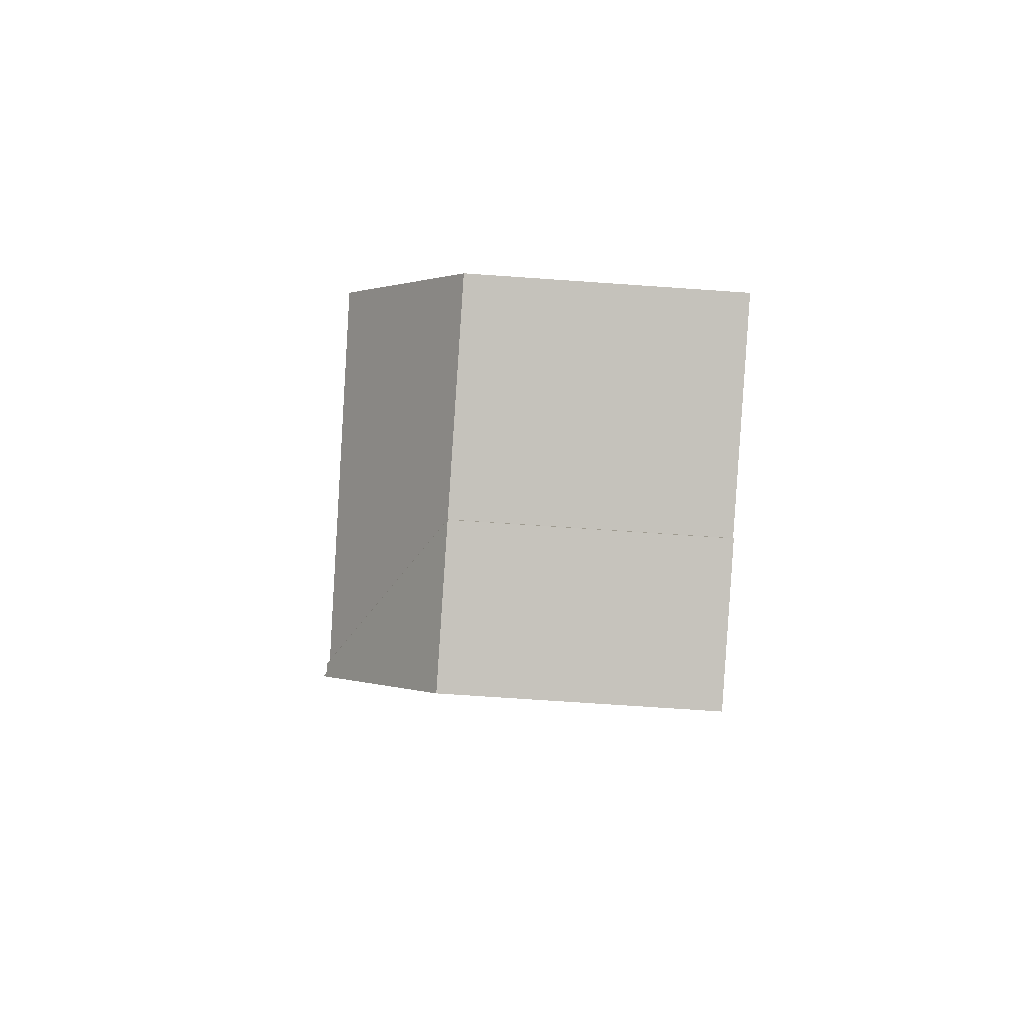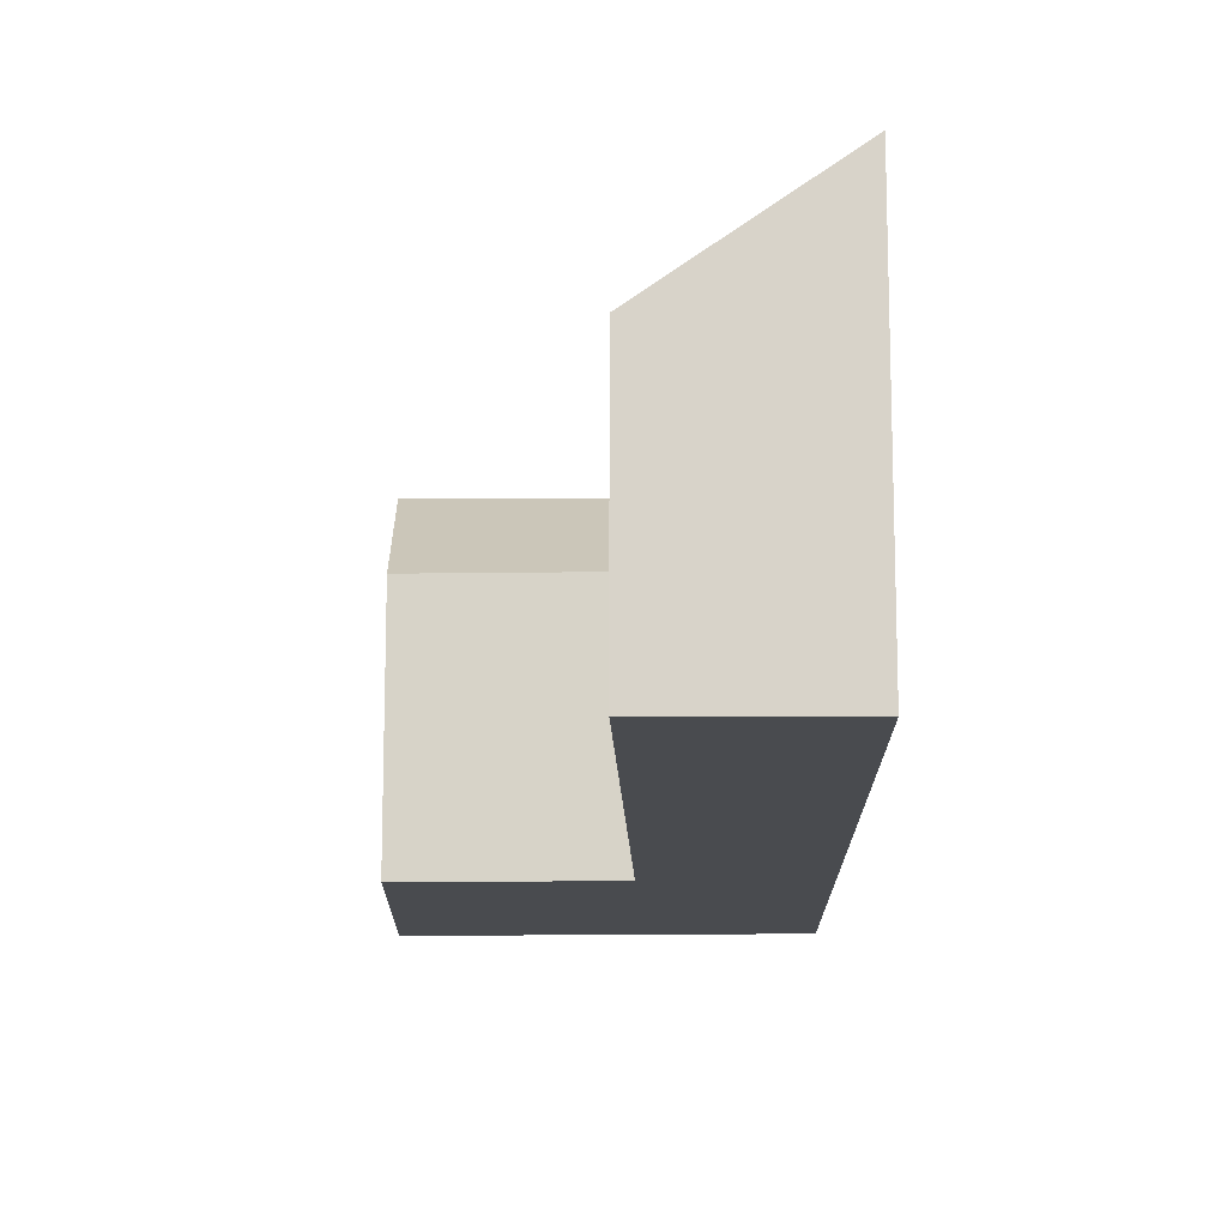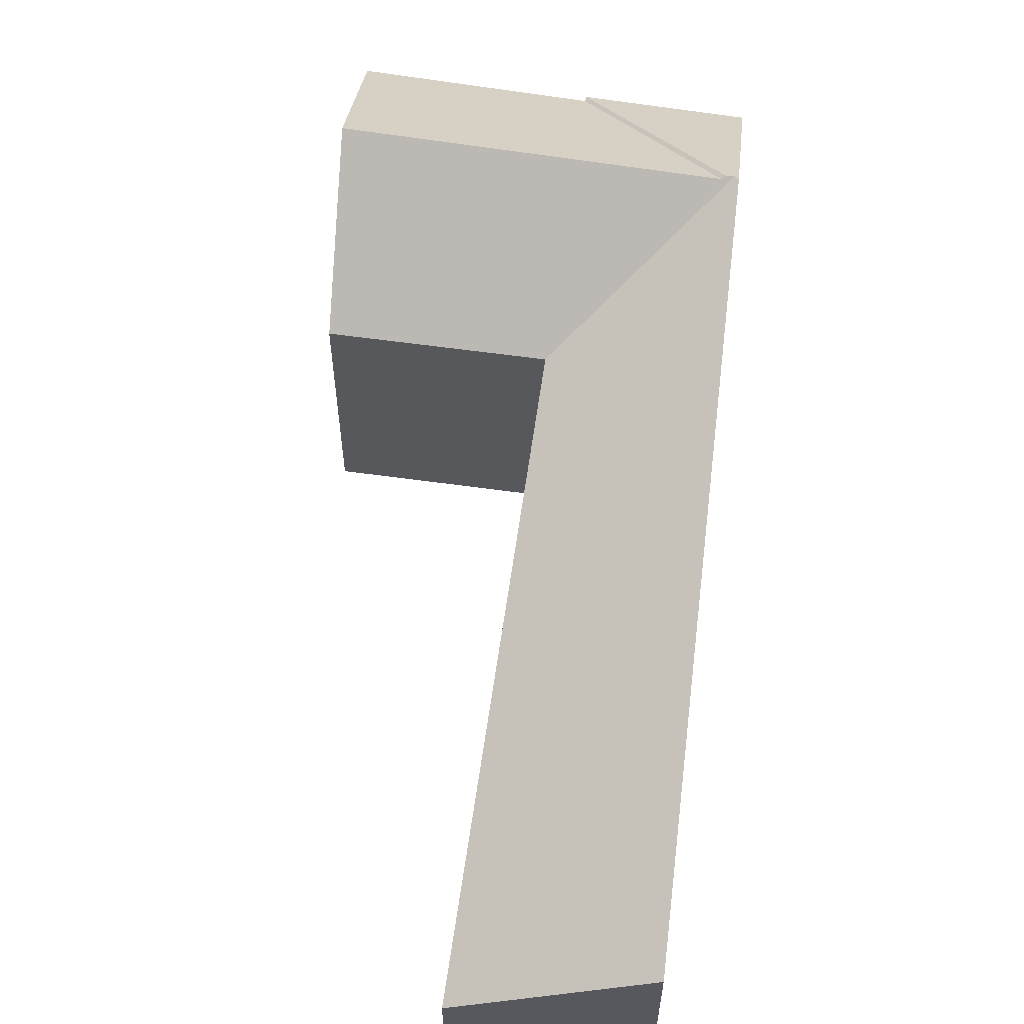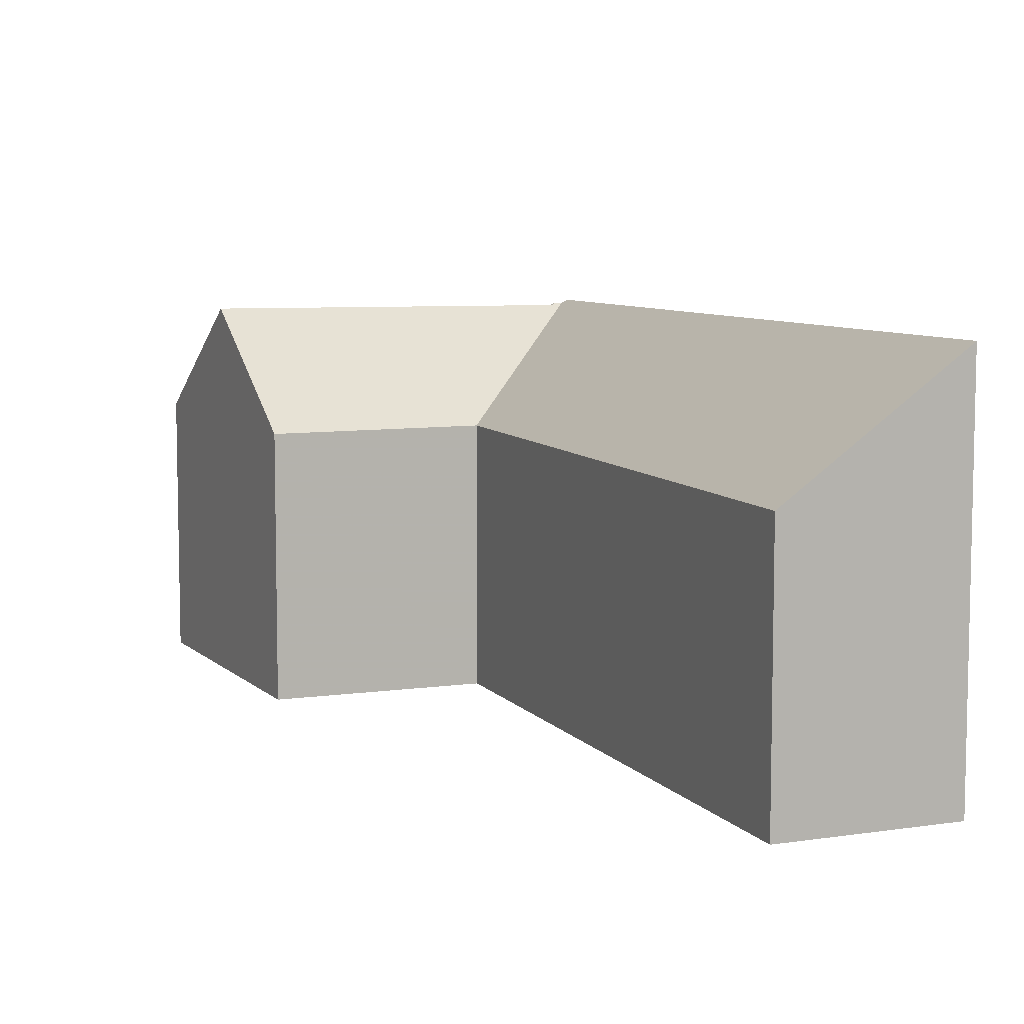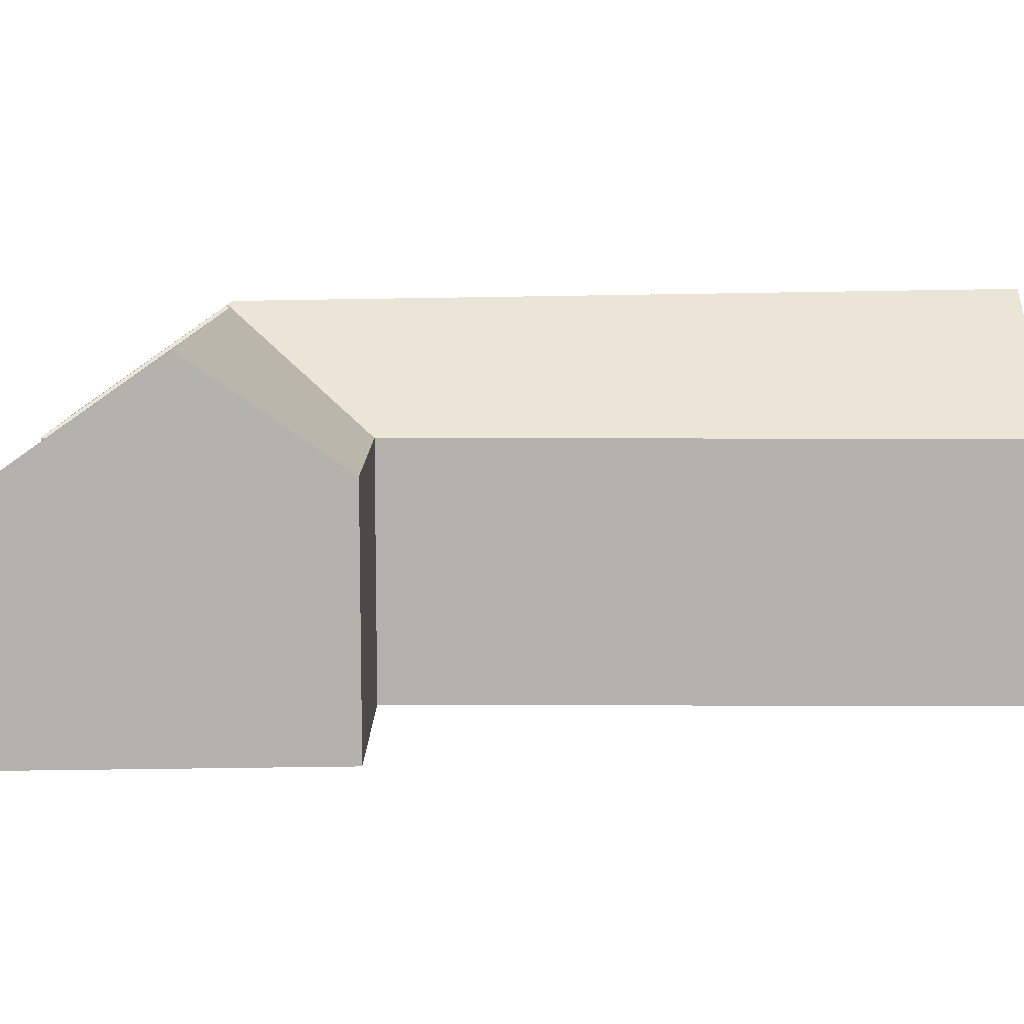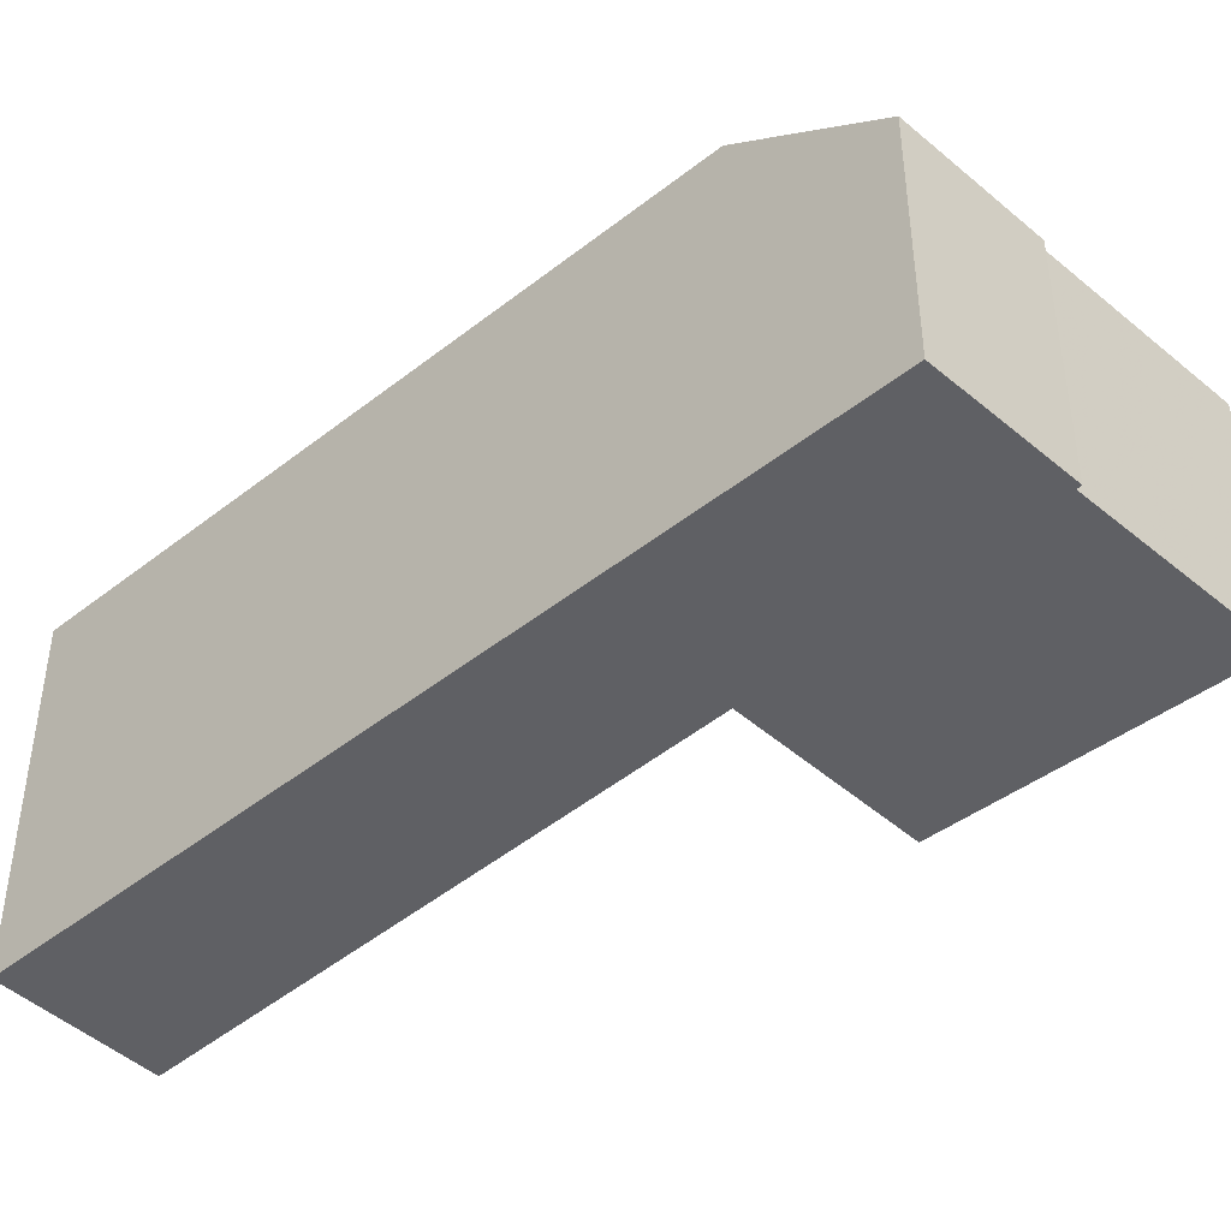
<metadata>
{"format":"obj","ext":"obj","renderer":"f3d","projection":"perspective","resolution":1024,"background":"white","views":[{"elev":-69.9,"azim":-94.0,"up":"+Z"},{"elev":-14.0,"azim":22.1,"up":"+Y"},{"elev":60.8,"azim":28.3,"up":"+Y"},{"elev":8.2,"azim":-1.2,"up":"+Y"},{"elev":10.9,"azim":-69.1,"up":"+Y"},{"elev":-44.5,"azim":154.4,"up":"+Y"}]}
</metadata>
<code>
v 3.83 -0.007823 1.989
v 3.947 -0.009243 1.948
v 3.881 -0.04608 1.915
v 3.808 -0.04608 1.939
v 3.947 -0.008483 1.947
v 3.88 -0.04608 1.913
v 3.851 -0.04608 2.039
v 3.851 -0.1358 2.039
v 3.918 -0.1358 2.015
v 3.918 -0.04608 2.015
v 3.881 -0.1358 1.915
v 3.881 -0.04608 1.915
v 3.88 -0.04608 1.913
v 3.88 -0.1358 1.913
v 3.808 -0.04608 1.939
v 3.881 -0.04608 1.915
v 3.881 -0.1358 1.915
v 3.808 -0.1358 1.939
v 3.808 -0.04608 1.939
v 3.808 -0.1358 1.939
v 3.851 -0.1358 2.039
v 3.851 -0.04608 2.039
v 3.83 -0.007823 1.989
v 3.995 -0.04608 2.221
v 3.918 -0.04608 2.015
v 3.918 -0.1358 2.015
v 3.995 -0.1358 2.221
v 3.95 -0.008509 1.946
v 3.932 -0.04608 1.895
v 3.952 -0.007429 1.947
v 3.932 -0.1358 1.895
v 3.88 -0.1358 1.913
v 3.88 -0.04608 1.913
v 3.932 -0.04608 1.895
v 3.851 -0.1358 2.039
v 3.808 -0.1358 1.939
v 3.881 -0.1358 1.915
v 3.918 -0.1358 2.015
v 3.88 -0.1358 1.913
v 3.932 -0.1358 1.895
v 3.995 -0.1358 2.221
v 4.051 -0.1358 2.198
v 4.051 -0.003509 2.198
v 3.995 -0.04608 2.221
v 3.995 -0.1358 2.221
v 4.051 -0.1358 2.198
v 3.952 -0.007429 1.947
v 4.051 -0.003509 2.198
v 4.051 -0.1358 2.198
v 3.932 -0.1358 1.895
v 3.932 -0.04608 1.895
f 1 2 3
f 1 3 4
f 3 2 5
f 3 5 6
f 7 8 9
f 7 9 10
f 11 12 13
f 11 13 14
f 15 16 17
f 15 17 18
f 19 20 21
f 19 21 22
f 19 22 23
f 24 25 26
f 24 26 27
f 28 5 2
f 10 28 2
f 10 2 7
f 1 7 2
f 6 5 28
f 6 28 29
f 29 28 30
f 31 32 13
f 31 13 34
f 35 36 37
f 38 35 37
f 38 37 39
f 38 39 40
f 41 38 40
f 42 41 40
f 43 44 45
f 43 45 46
f 24 43 30
f 24 30 28
f 24 28 10
f 47 48 49
f 47 49 50
f 47 50 51

</code>
